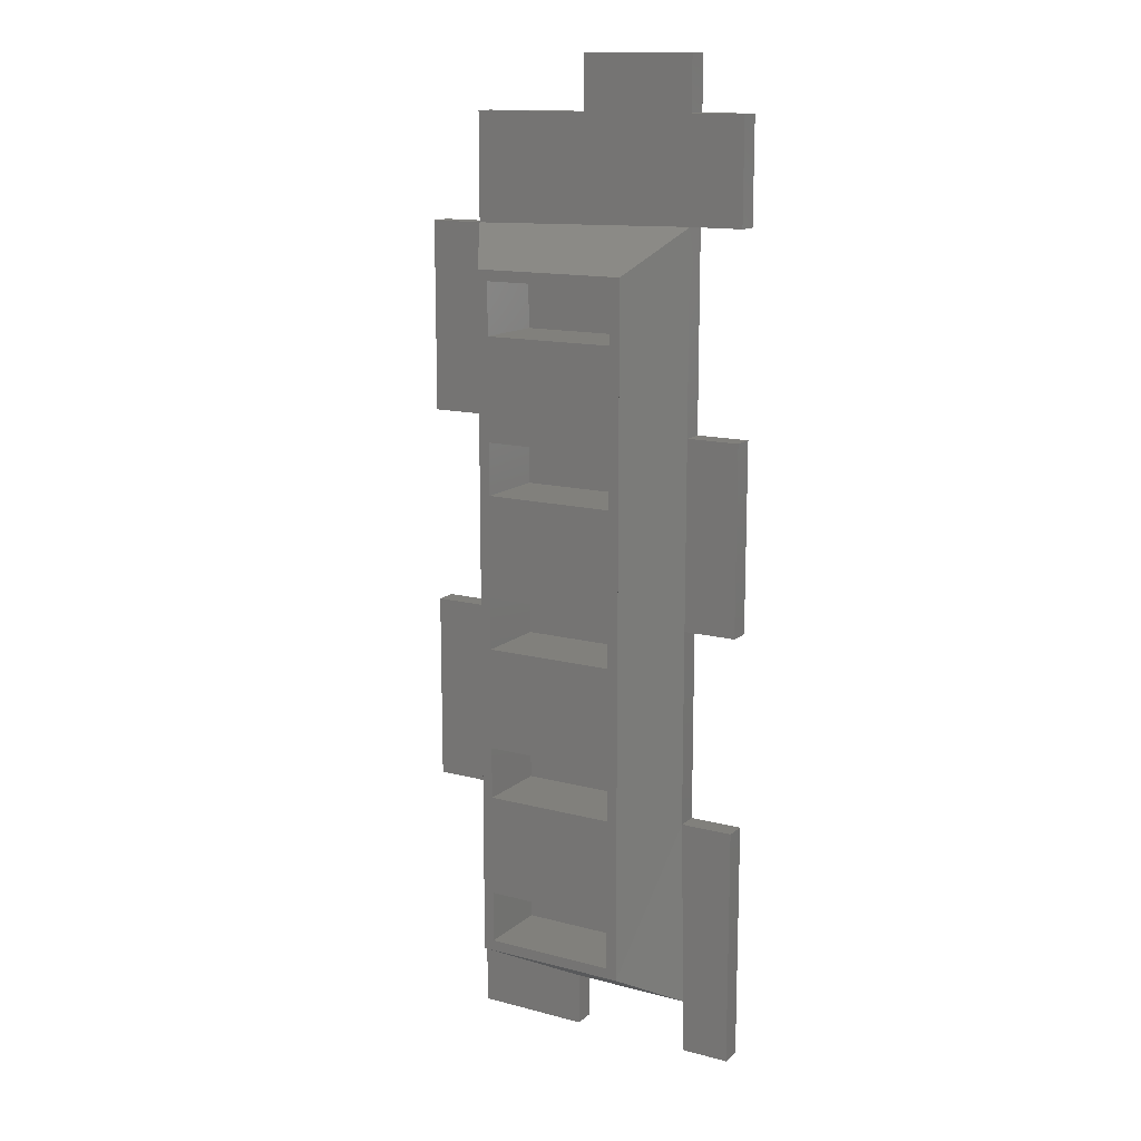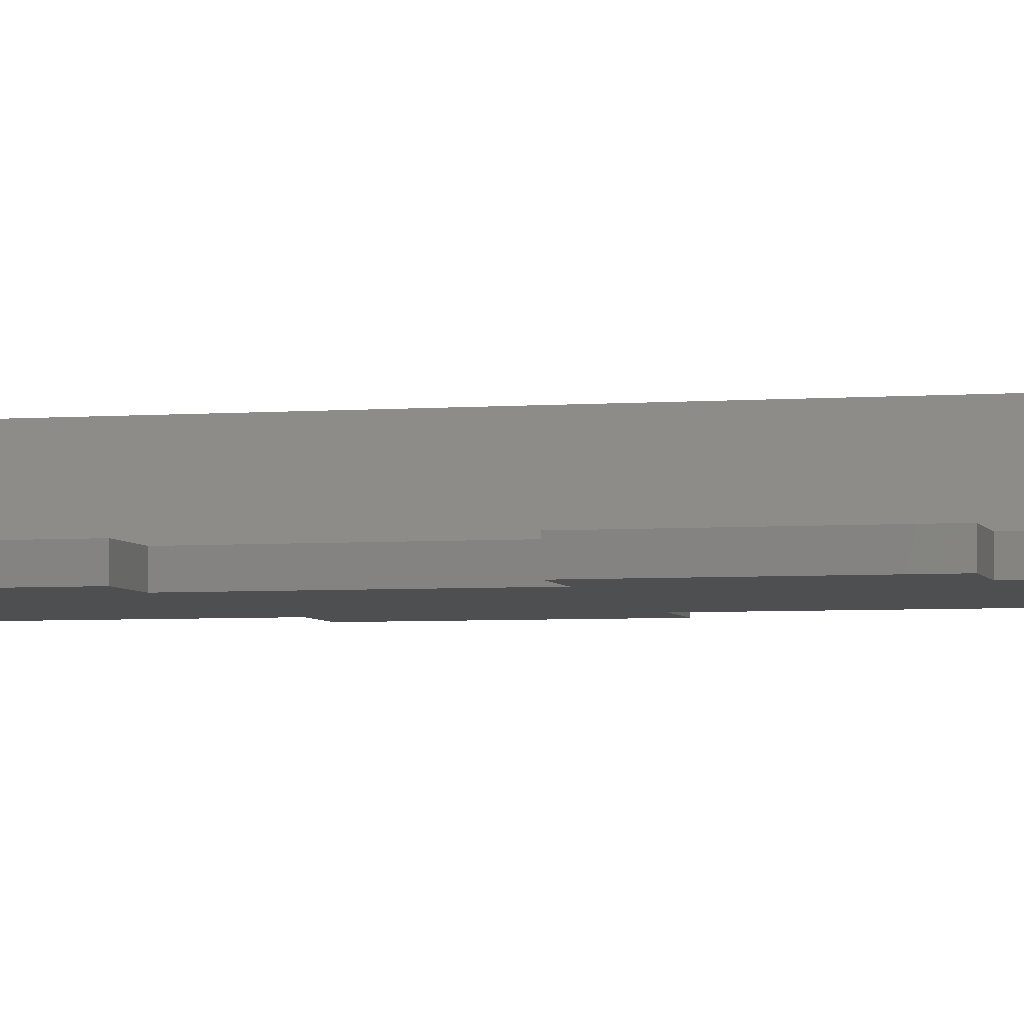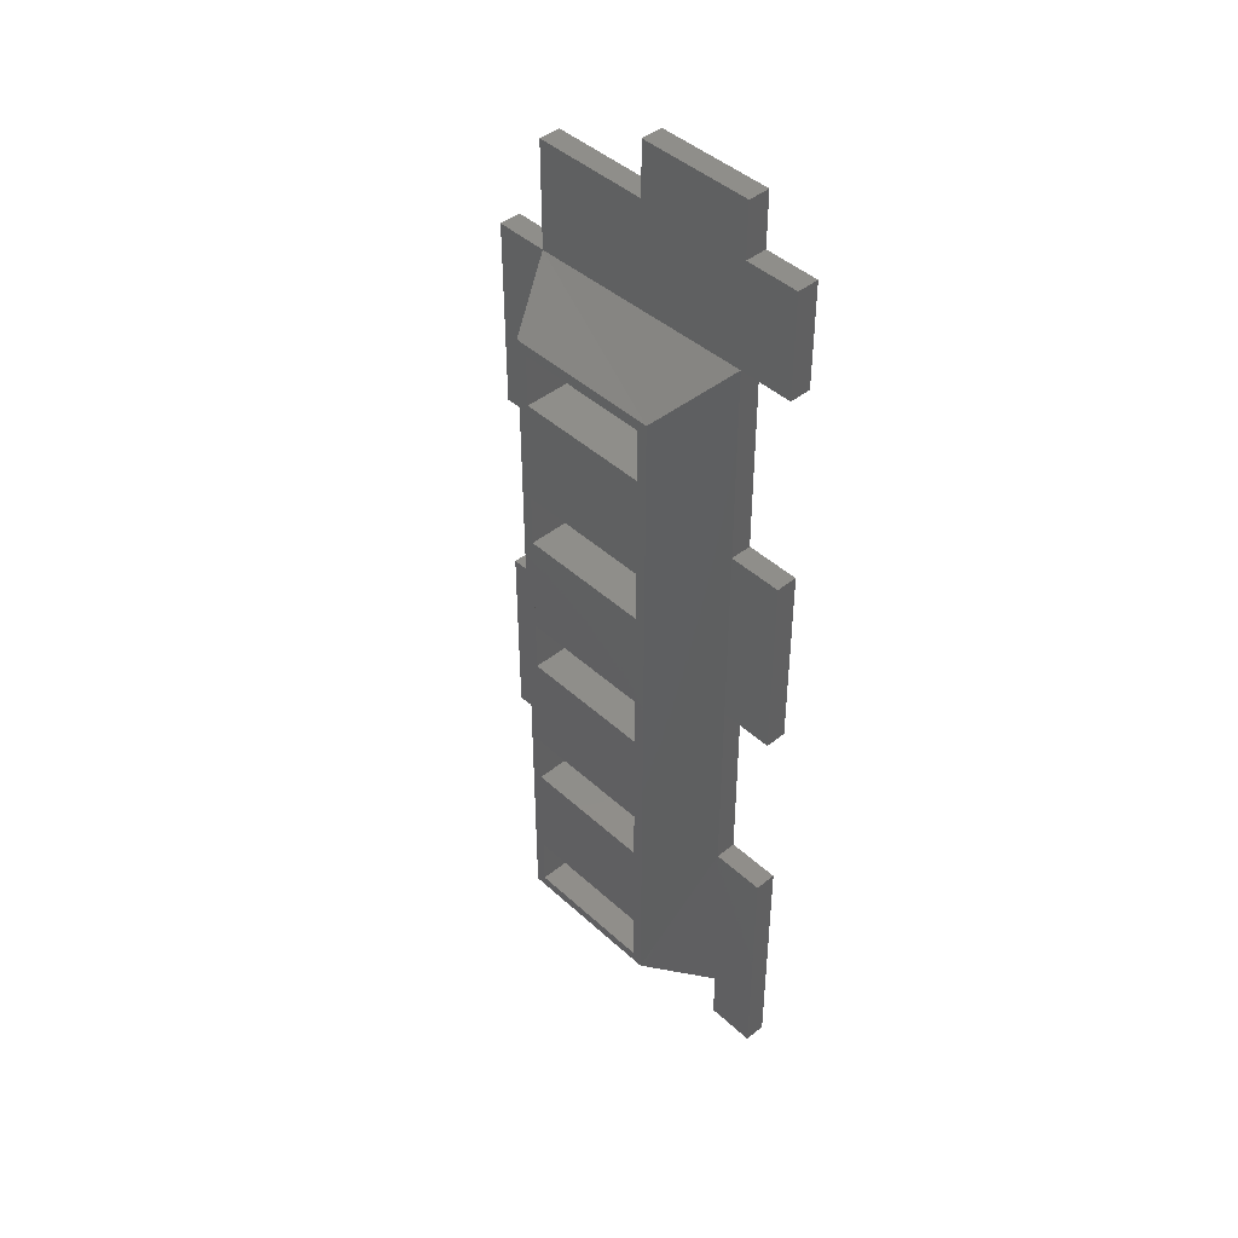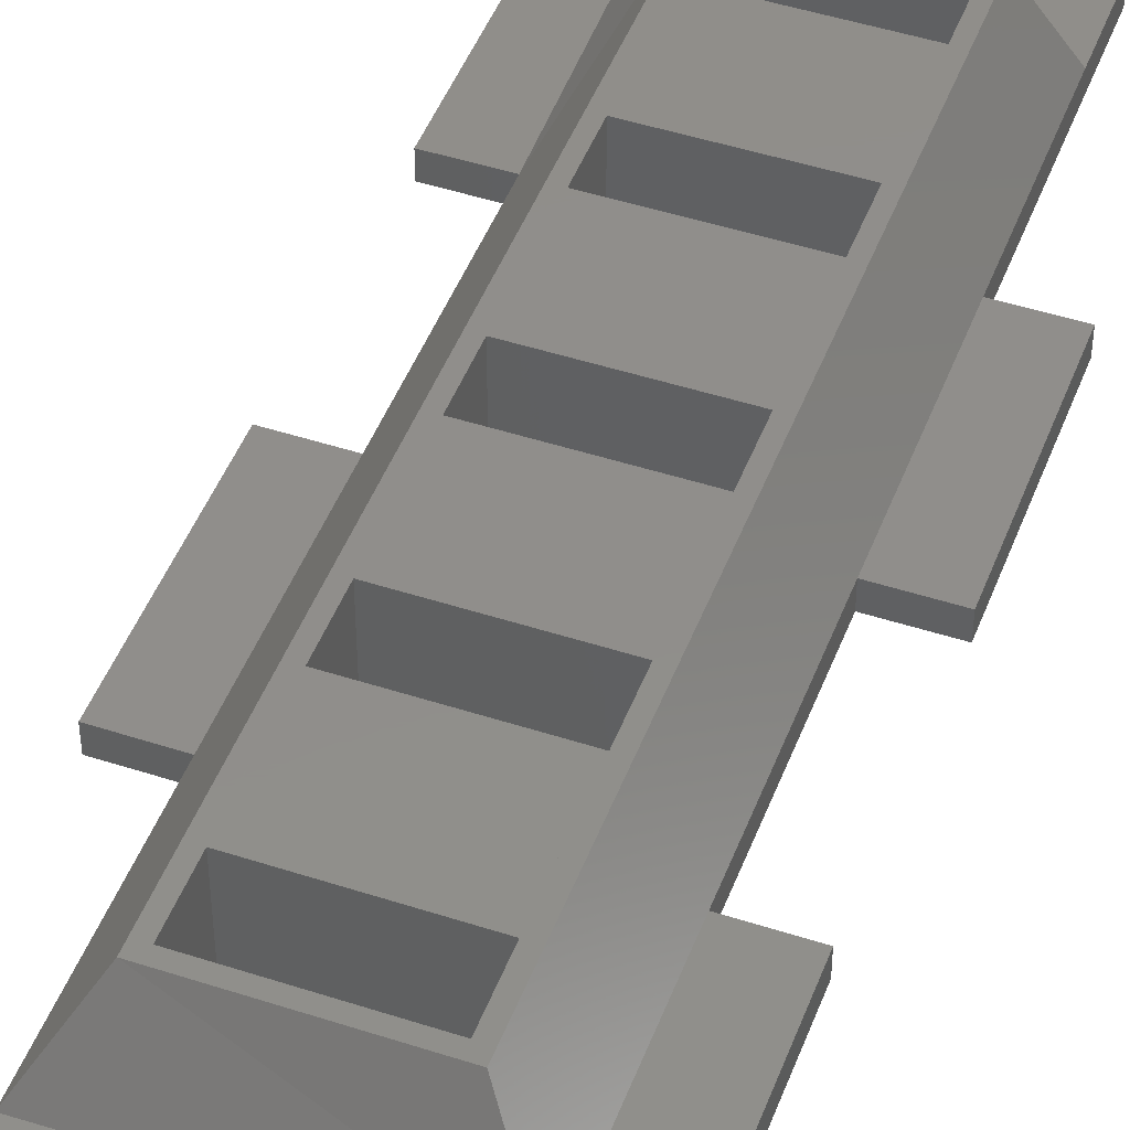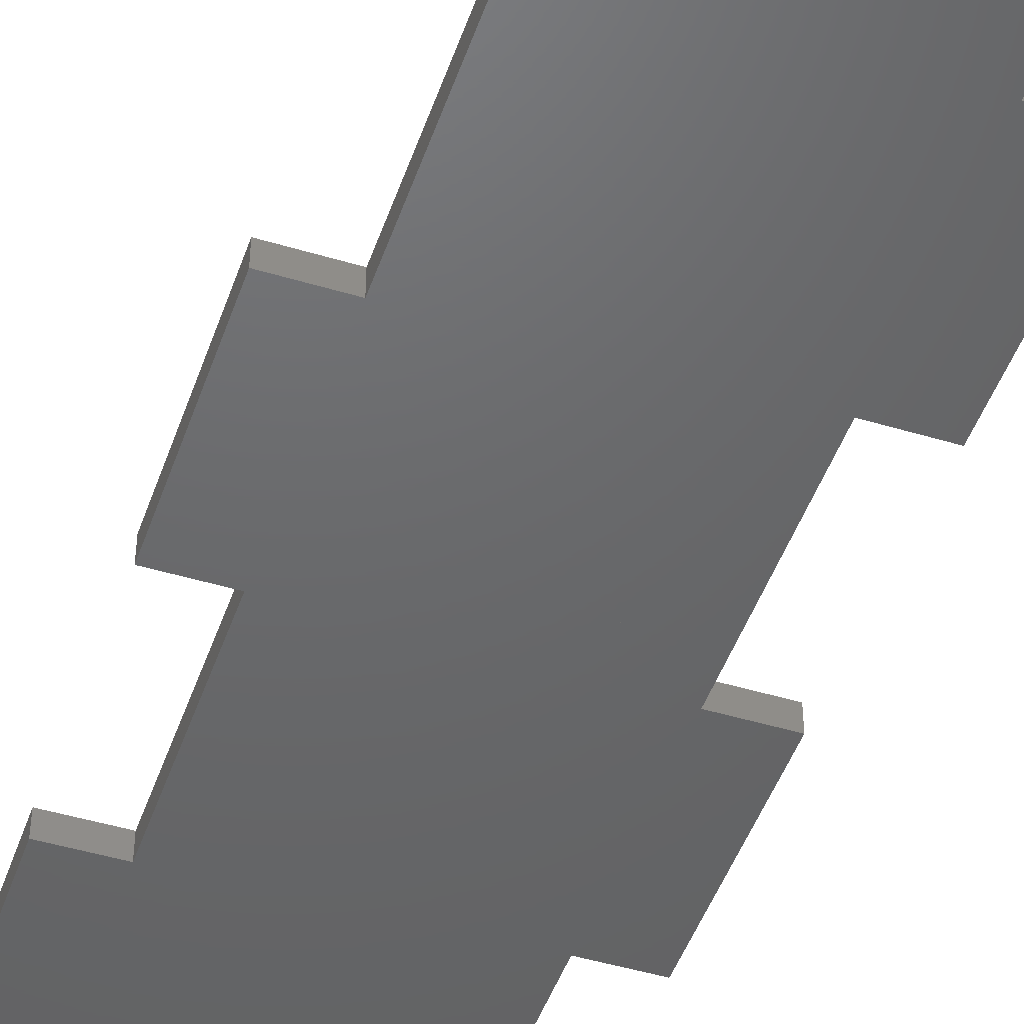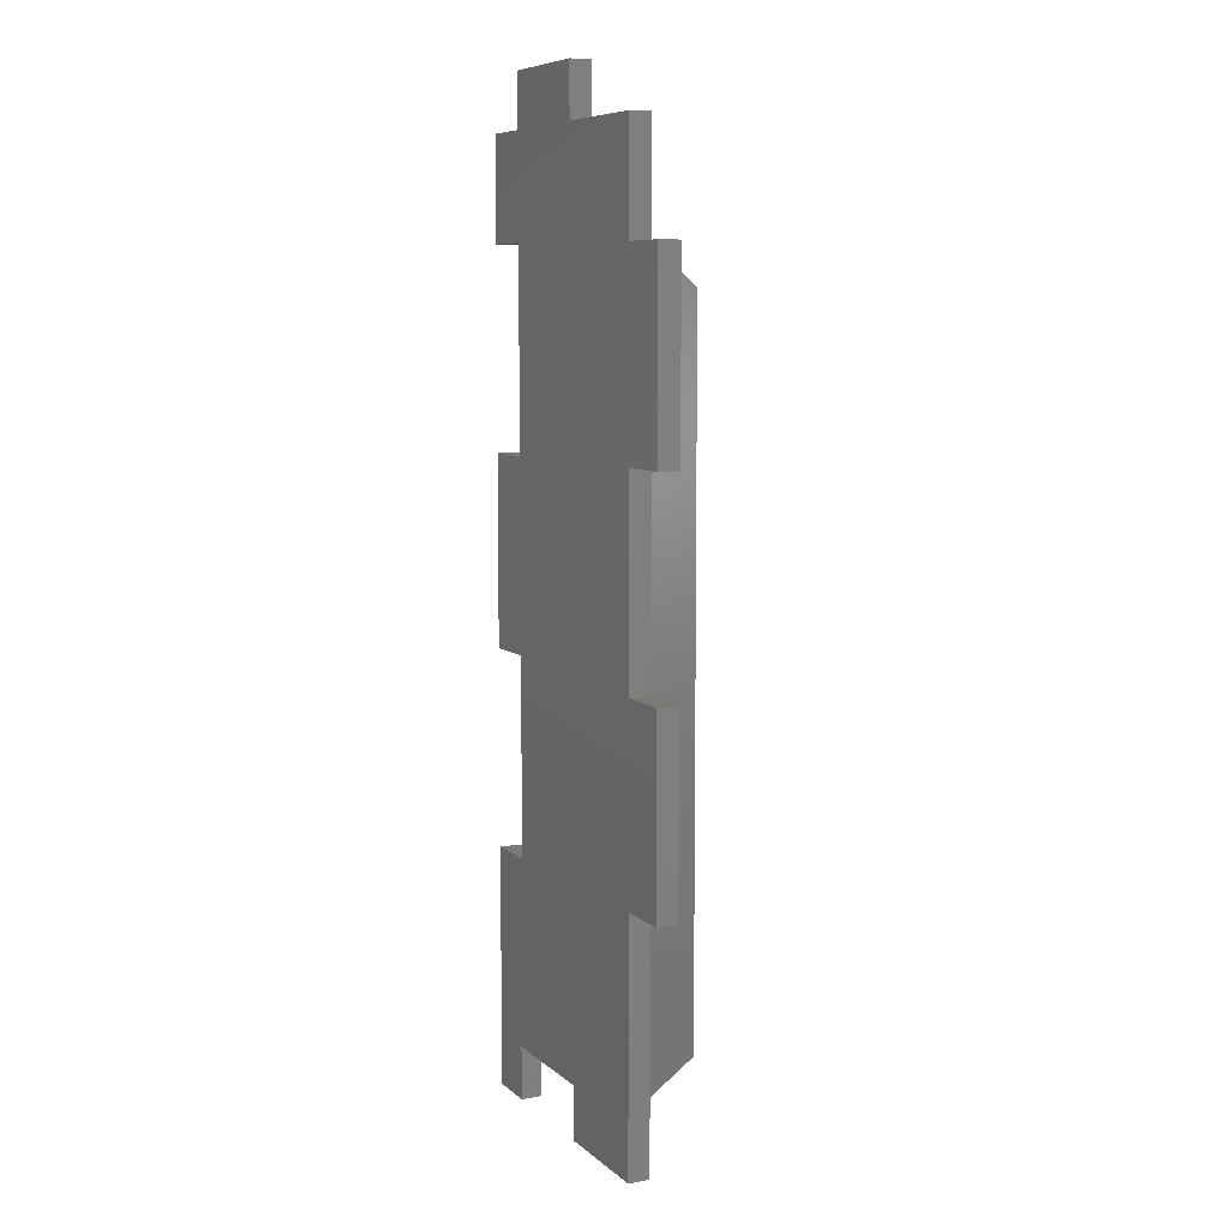
<metadata>
{"format":"stl","ext":"stl","renderer":"f3d","projection":"perspective","resolution":1024,"background":"white","views":[{"elev":13.9,"azim":30.4,"up":"+Y"},{"elev":-4.3,"azim":-75.9,"up":"+Z"},{"elev":44.1,"azim":46.8,"up":"+Y"},{"elev":46.9,"azim":-159.7,"up":"+Z"},{"elev":-47.3,"azim":161.2,"up":"+Z"},{"elev":7.9,"azim":-116.0,"up":"+Y"}]}
</metadata>
<code>
# stl→obj: 127 verts, 289 faces
v 15.73 -40.67 2
v 11.13 -35.67 2
v 11.13 -40.67 2
v 15.73 -17.95 2
v 10.73 -17.95 2
v 6.132 2.828 2
v 6.132 -2.072 1
v 6.132 -2.072 2
v 6.132 2.828 1
v -10.87 18.7 2
v -15.87 36.43 2
v -15.87 18.7 2
v -10.87 36.43 2
v 6.132 17.33 2
v -6.268 17.33 1
v 6.132 17.33 1
v -6.268 17.33 2
v 10.73 18.3 2
v 7.132 15.4 8
v 10.73 0.5776 2
v 7.132 -32.07 8
v -0.2683 -40.67 2
v -10.87 -33.56 2
v -10.87 -40.67 2
v -0.2683 -35.67 2
v -6.268 -11.67 2
v -6.268 -16.57 8
v -6.268 -16.57 2
v -6.268 -11.67 8
v -10.87 0.1776 0
v -15.87 -17.55 0
v -15.87 0.1776 0
v -10.87 -17.55 0
v -10.87 36.43 0
v -15.87 18.7 0
v -15.87 36.43 0
v -10.87 18.7 0
v 10.73 51.43 0
v 0.1317 46.43 0
v 0.1317 51.43 0
v 15.73 46.43 0
v 10.73 36.83 0
v 10.73 46.43 0
v 15.73 36.83 0
v 15.73 18.3 0
v 10.73 0.5776 0
v 10.73 18.3 0
v 15.73 0.5776 0
v -10.87 46.43 0
v -10.87 -40.67 0
v -0.2683 -35.67 0
v 11.13 -35.67 0
v 10.73 -17.95 0
v 15.73 -17.95 0
v 11.13 -40.67 0
v 15.73 -40.67 0
v -0.2683 -40.67 0
v -7.268 32.83 8
v -7.268 18.7 8
v 6.132 -11.67 2
v 6.132 -16.57 1
v 6.132 -16.57 2
v 6.132 -11.67 1
v -6.268 31.83 1
v -6.268 26.93 2
v -6.268 26.93 1
v -6.268 31.83 2
v -6.268 -11.67 1
v 6.132 12.43 1
v 6.132 12.43 2
v -6.268 2.828 1
v -6.268 2.828 2
v 6.132 -11.67 8
v 6.132 -16.57 8
v -6.268 -31.07 2
v -10.87 -17.55 2
v -10.87 0.1776 2
v 6.132 -31.07 2
v 6.132 -26.17 2
v 6.132 26.93 2
v 6.132 31.83 2
v 10.73 36.83 2
v -6.268 -26.17 2
v -6.268 -2.072 2
v -6.268 12.43 2
v -7.268 -10.9 8
v -7.268 3.062 8
v -6.268 -31.07 8
v -6.268 -26.17 8
v -15.87 0.1776 2
v -15.87 -17.55 2
v 0.1317 51.43 2
v 10.73 51.43 2
v 6.132 -31.07 8
v 6.132 -26.17 8
v 0.1317 46.43 2
v 15.73 36.83 2
v 10.73 46.43 2
v 15.73 0.5776 2
v 15.73 18.3 2
v -10.87 46.43 2
v 15.73 46.43 2
v -6.268 -26.17 1
v 6.132 -26.17 1
v -7.268 -32.07 8
v 6.132 -2.072 8
v 6.132 2.828 8
v 6.132 12.43 8
v 6.132 17.33 8
v 6.132 26.93 8
v 6.132 31.83 8
v -6.268 31.83 8
v 7.132 32.83 8
v -6.268 -2.072 8
v -6.268 2.828 8
v -6.268 12.43 8
v -6.268 17.33 8
v -6.268 26.93 8
v 7.132 -16.49 8
v 7.132 -0.1271 8
v 6.132 -31.07 1
v -6.268 -31.07 1
v 6.132 26.93 1
v -6.268 12.43 1
v -6.268 -2.072 1
v -6.268 -16.57 1
v 6.132 31.83 1
f 1 2 3
f 2 4 5
f 4 2 1
f 6 7 8
f 7 6 9
f 10 11 12
f 11 10 13
f 14 15 16
f 15 14 17
f 18 19 20
f 5 21 2
f 22 23 24
f 23 22 25
f 26 27 28
f 27 26 29
f 30 31 32
f 31 30 33
f 34 35 36
f 35 34 37
f 38 39 40
f 41 42 43
f 42 41 44
f 45 46 47
f 46 45 48
f 39 34 49
f 34 39 37
f 37 39 30
f 30 39 33
f 33 39 50
f 50 39 51
f 51 39 52
f 52 39 53
f 53 39 38
f 53 38 43
f 53 43 42
f 53 42 47
f 53 47 46
f 52 53 54
f 52 54 55
f 55 54 56
f 57 50 51
f 58 10 59
f 10 58 13
f 60 61 62
f 61 60 63
f 64 65 66
f 65 64 67
f 60 68 63
f 68 60 26
f 14 69 70
f 69 14 16
f 6 71 9
f 71 6 72
f 73 62 74
f 62 73 60
f 27 62 28
f 62 27 74
f 73 26 60
f 26 73 29
f 23 75 76
f 75 23 25
f 76 75 77
f 77 75 10
f 10 75 13
f 75 25 78
f 78 25 2
f 78 2 79
f 79 2 62
f 62 2 60
f 60 2 8
f 8 2 6
f 6 2 70
f 70 2 14
f 14 2 80
f 80 2 81
f 81 2 5
f 13 67 82
f 67 13 75
f 67 75 83
f 67 83 28
f 67 28 26
f 67 26 84
f 67 84 72
f 67 72 85
f 67 85 17
f 67 17 65
f 82 67 81
f 82 81 5
f 82 5 20
f 82 20 18
f 14 65 17
f 65 14 80
f 6 85 72
f 85 6 70
f 60 84 26
f 84 60 8
f 79 28 83
f 28 79 62
f 86 77 76
f 77 86 87
f 10 30 77
f 30 10 37
f 83 88 75
f 88 83 89
f 90 31 91
f 31 90 32
f 2 55 3
f 55 2 52
f 1 55 56
f 55 1 3
f 90 30 32
f 30 90 77
f 92 38 40
f 38 92 93
f 88 78 75
f 78 88 94
f 2 51 52
f 51 2 25
f 76 31 33
f 31 76 91
f 46 5 53
f 5 46 20
f 95 78 94
f 78 95 79
f 92 39 96
f 39 92 40
f 97 42 44
f 42 97 82
f 51 22 57
f 22 51 25
f 38 98 43
f 98 38 93
f 99 46 48
f 46 99 20
f 45 99 48
f 99 45 100
f 101 39 49
f 39 101 96
f 42 18 47
f 18 42 82
f 41 97 44
f 97 41 102
f 5 54 53
f 54 5 4
f 54 1 56
f 1 54 4
f 101 34 13
f 34 101 49
f 98 41 43
f 41 98 102
f 18 45 47
f 45 18 100
f 23 50 24
f 50 23 33
f 33 23 76
f 11 34 36
f 34 11 13
f 10 35 37
f 35 10 12
f 11 35 12
f 35 11 36
f 99 18 20
f 18 99 100
f 22 50 57
f 50 22 24
f 95 83 79
f 83 95 89
f 87 10 77
f 10 87 59
f 79 103 104
f 103 79 83
f 105 76 23
f 76 105 86
f 21 25 2
f 25 21 105
f 76 90 91
f 90 76 77
f 105 88 86
f 88 105 21
f 86 88 87
f 87 88 59
f 59 88 58
f 88 21 94
f 94 21 95
f 95 21 74
f 74 21 73
f 73 21 106
f 106 21 107
f 107 21 108
f 108 21 109
f 109 21 110
f 110 21 111
f 58 112 113
f 112 58 88
f 112 88 89
f 112 89 27
f 112 27 29
f 112 29 114
f 112 114 115
f 112 115 116
f 112 116 117
f 112 117 118
f 113 112 111
f 113 111 21
f 113 21 119
f 113 119 120
f 113 120 19
f 109 118 117
f 118 109 110
f 107 116 115
f 116 107 108
f 73 114 29
f 114 73 106
f 95 27 89
f 27 95 74
f 119 21 5
f 105 23 25
f 75 121 122
f 121 75 78
f 65 123 66
f 123 65 80
f 15 85 124
f 85 15 17
f 85 69 124
f 69 85 70
f 103 75 122
f 75 103 83
f 79 121 78
f 121 79 104
f 107 8 106
f 8 107 6
f 72 114 84
f 114 72 115
f 84 7 125
f 7 84 8
f 68 28 126
f 28 68 26
f 107 72 6
f 72 107 115
f 97 98 82
f 98 97 102
f 82 101 13
f 101 82 96
f 96 82 92
f 92 82 93
f 93 82 98
f 109 17 14
f 17 109 117
f 28 61 126
f 61 28 62
f 113 13 58
f 17 116 85
f 116 17 117
f 18 113 19
f 113 18 82
f 113 82 13
f 114 8 84
f 8 114 106
f 111 80 110
f 80 111 81
f 118 80 65
f 80 118 110
f 67 118 65
f 118 67 112
f 116 70 85
f 70 116 108
f 111 67 81
f 67 111 112
f 109 70 108
f 70 109 14
f 81 64 127
f 64 81 67
f 81 123 80
f 123 81 127
f 19 120 20
f 20 119 5
f 119 20 120
f 71 84 125
f 84 71 72
f 121 103 122
f 103 121 104
f 123 64 66
f 64 123 127
f 69 15 124
f 15 69 16
f 7 71 125
f 71 7 9
f 61 68 126
f 68 61 63

</code>
